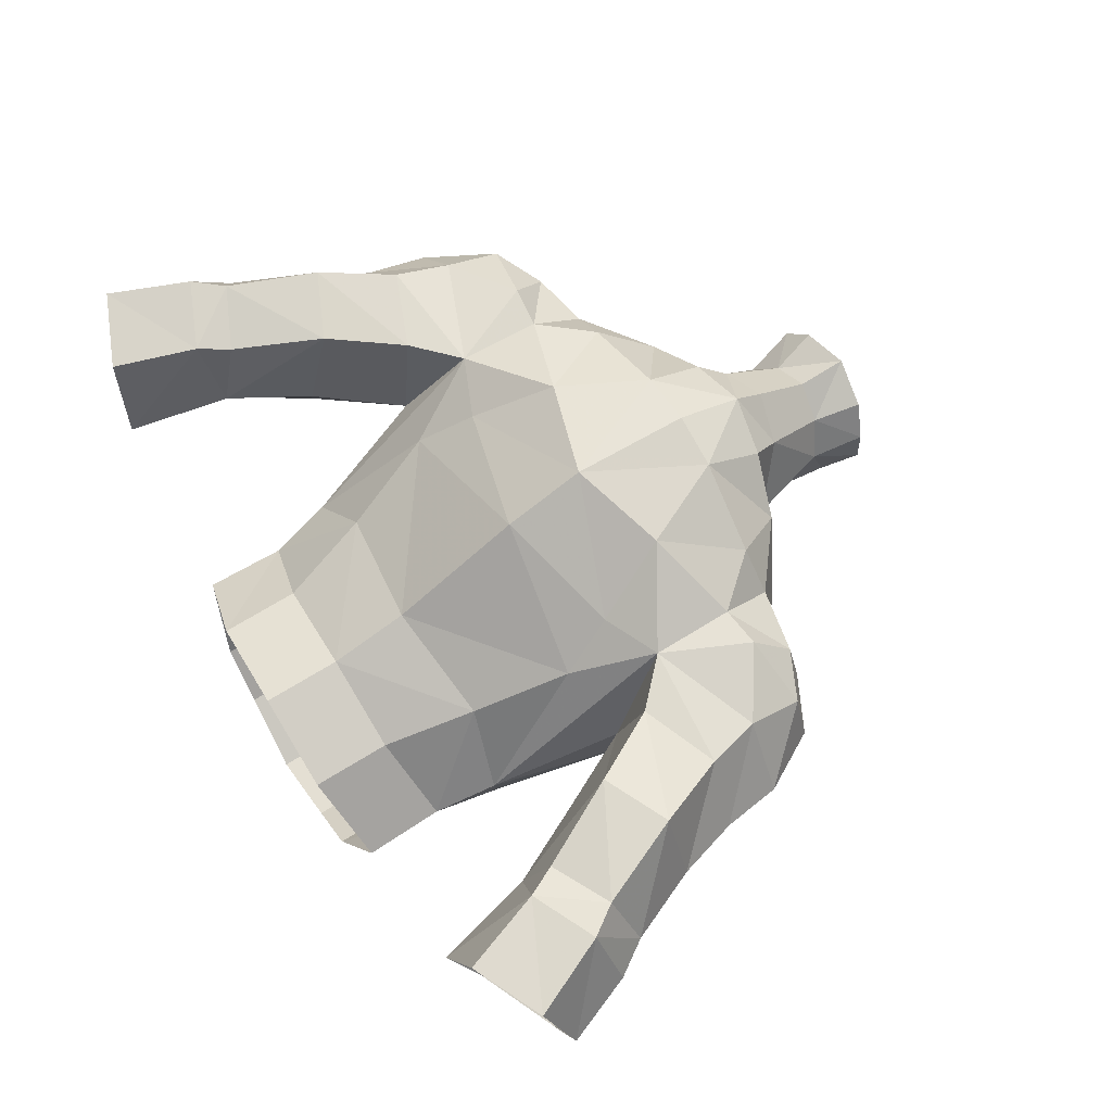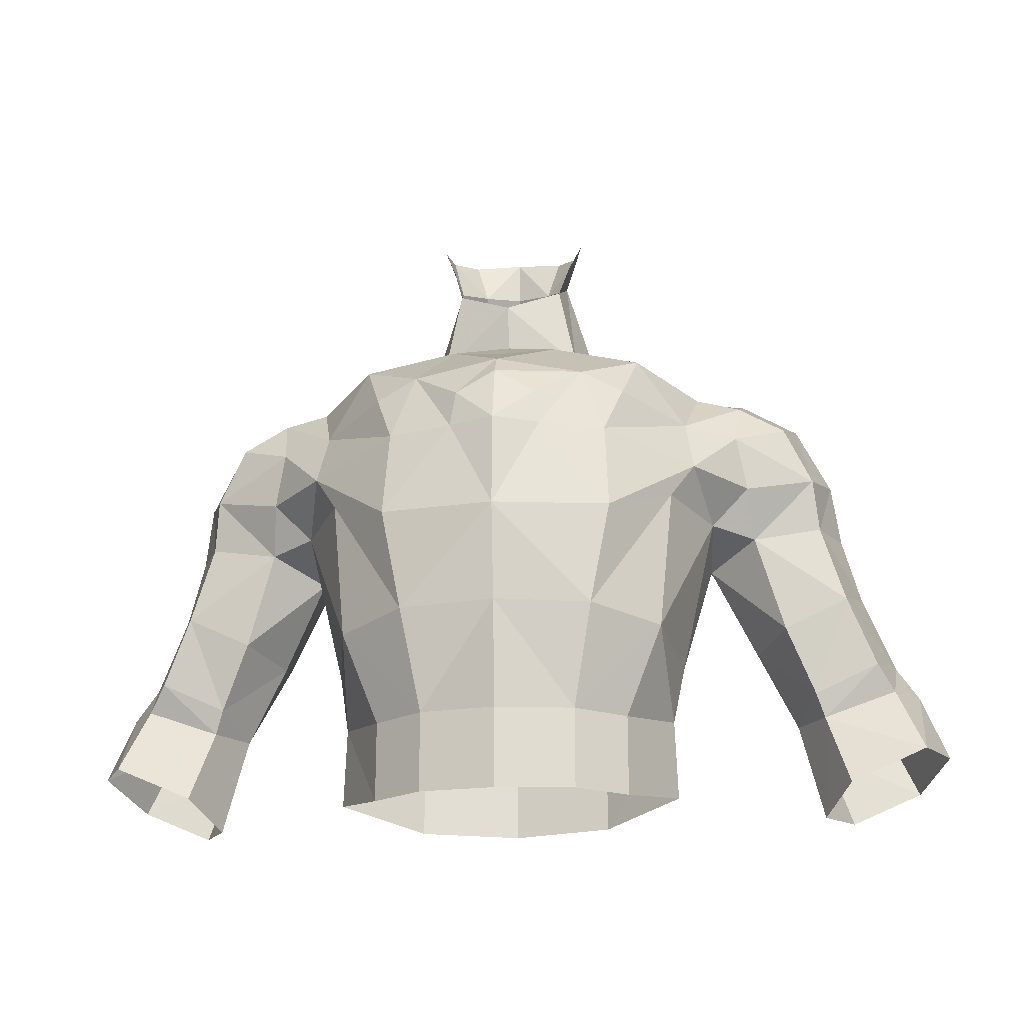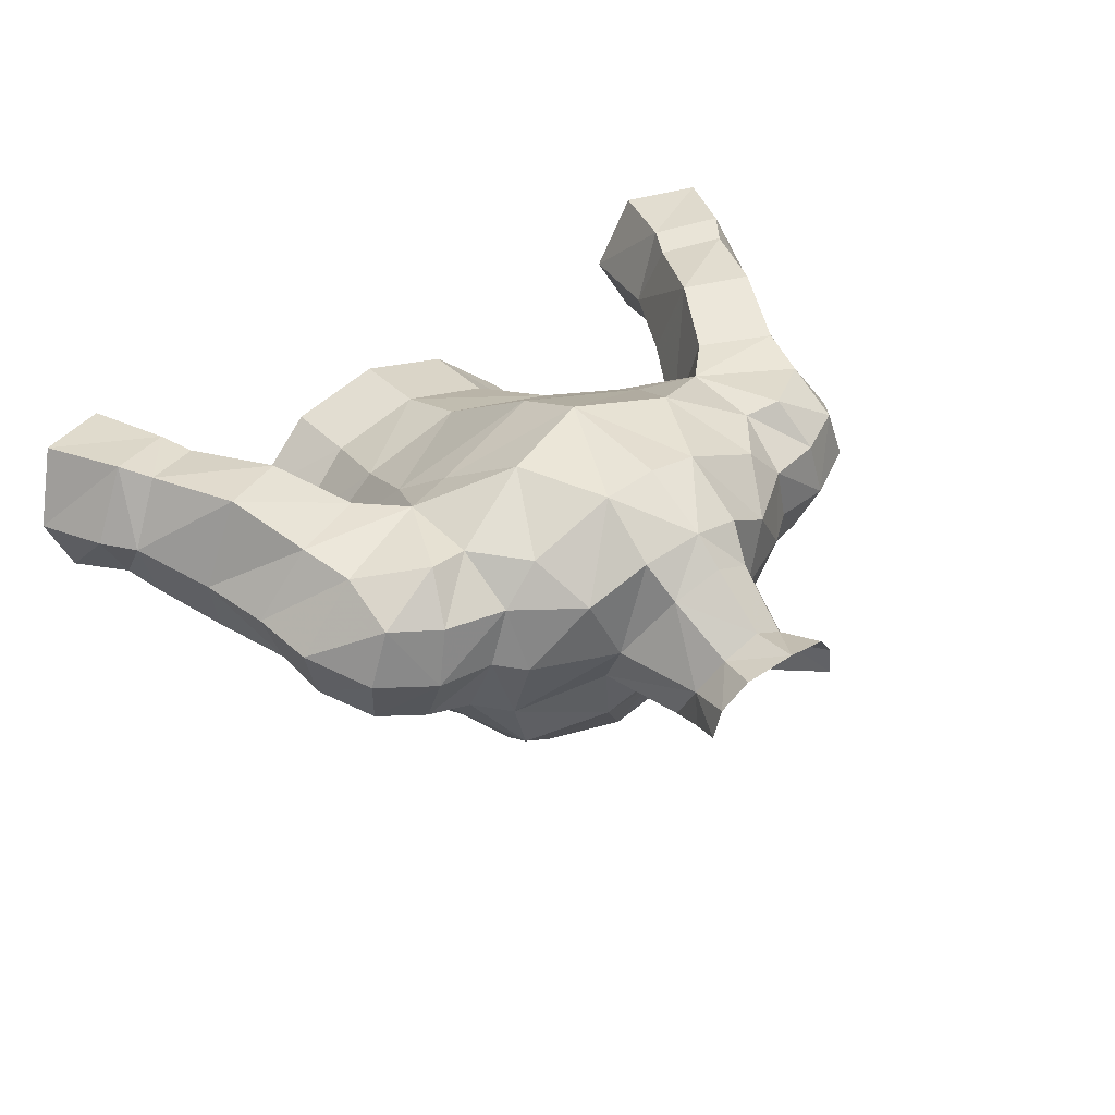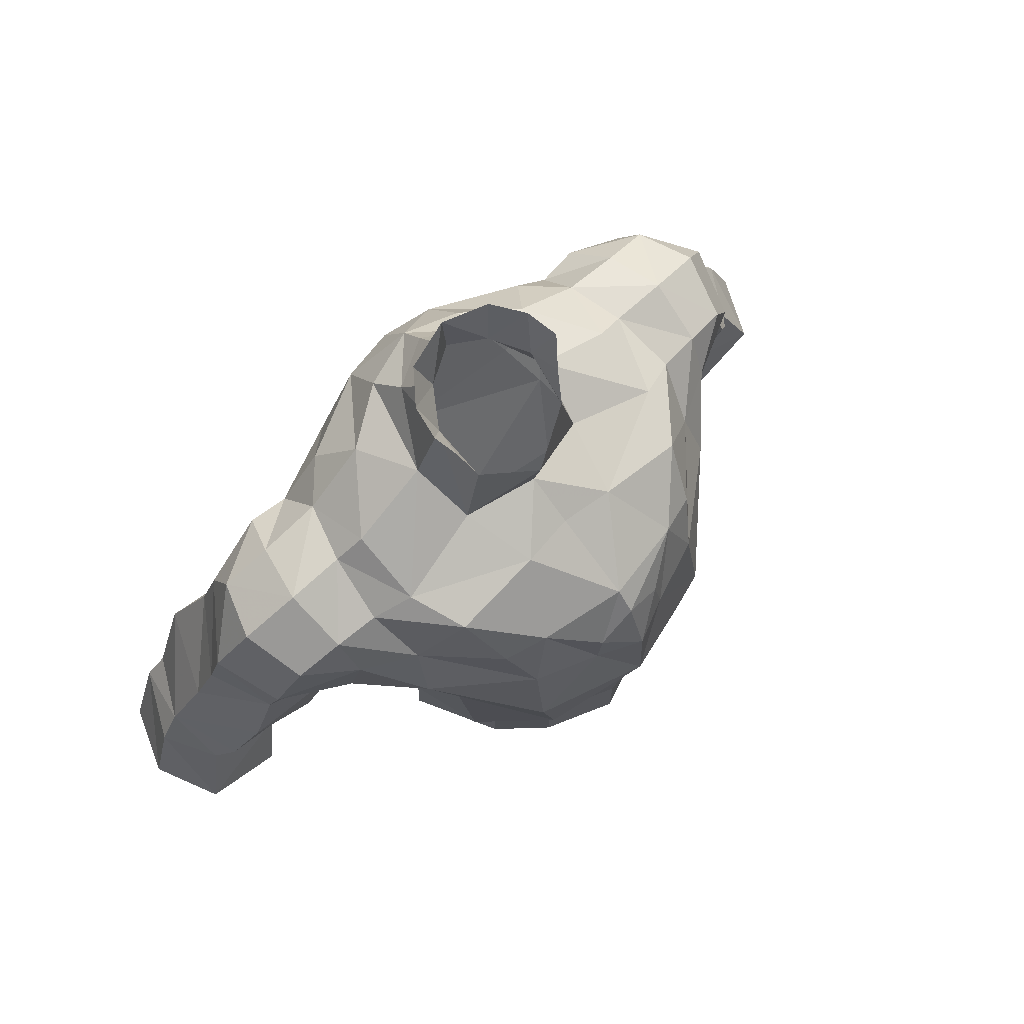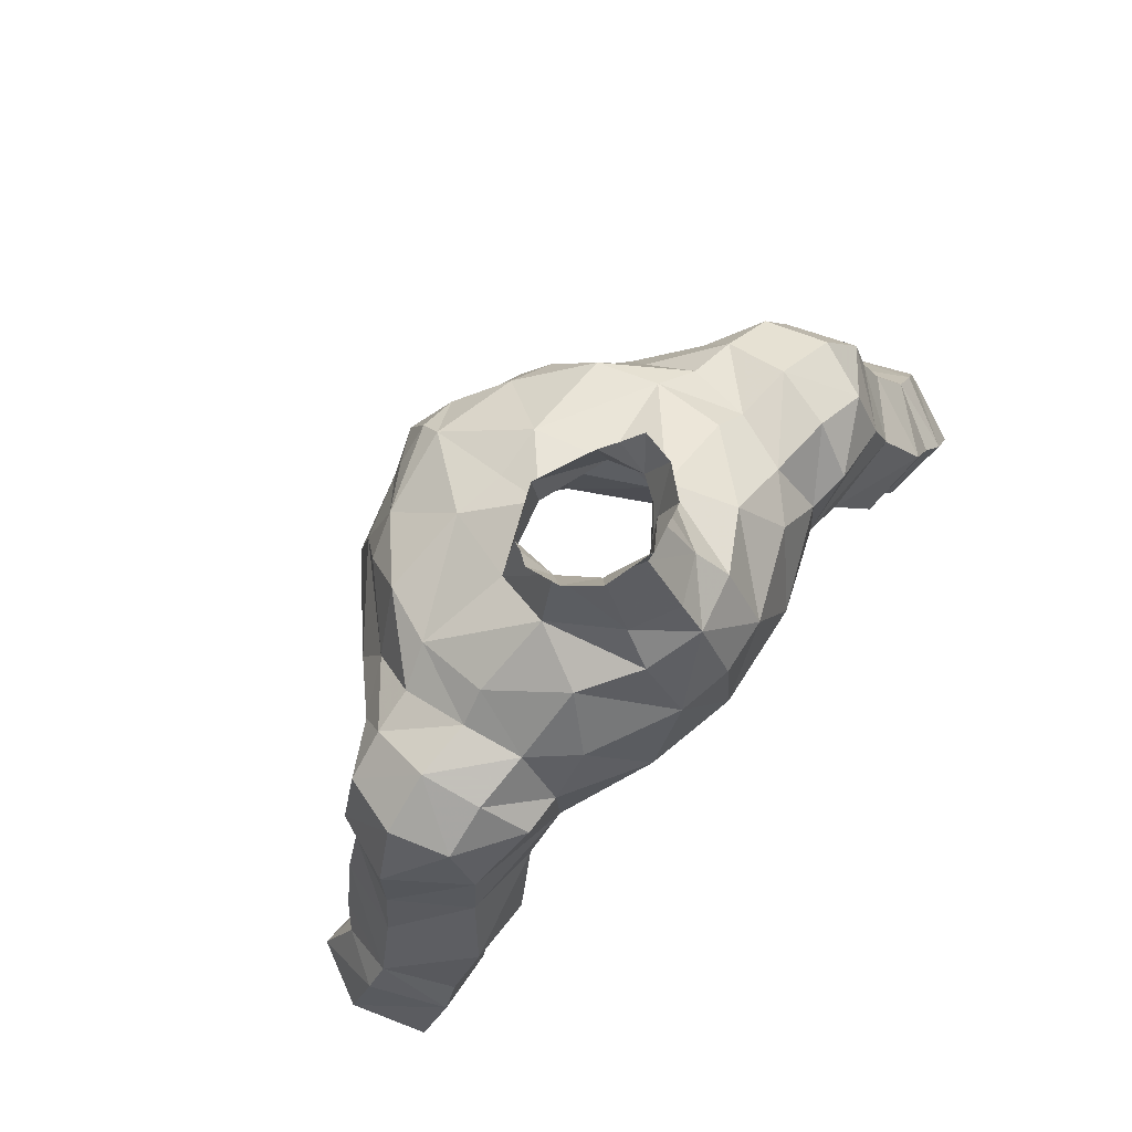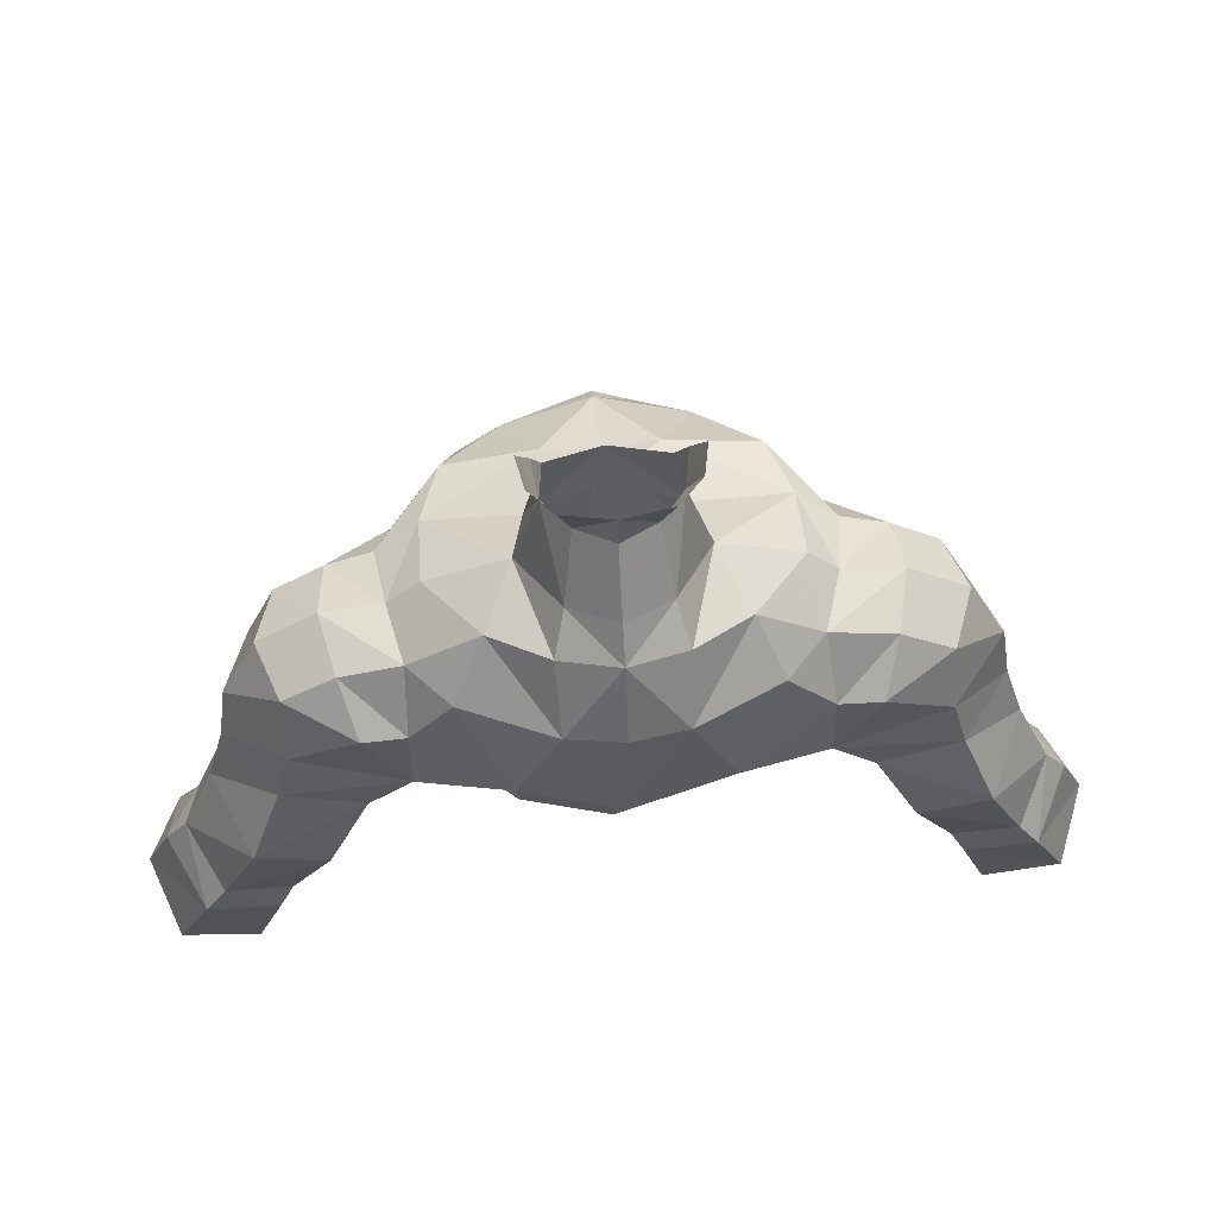
<metadata>
{"format":"obj","ext":"obj","renderer":"f3d","projection":"perspective","resolution":1024,"background":"white","views":[{"elev":70.4,"azim":-121.5,"up":"+Y"},{"elev":-22.3,"azim":5.6,"up":"+Z"},{"elev":37.9,"azim":-38.8,"up":"+Y"},{"elev":71.9,"azim":-42.4,"up":"+Z"},{"elev":77.8,"azim":131.4,"up":"+Z"},{"elev":63.9,"azim":175.1,"up":"+Z"}]}
</metadata>
<code>
g robber_armour_male_32670
v -7.603 2.643 74.31
v -9.871 2.682 74.11
v -9.676 0.332 72.95
v -7.952 0.1392 73.32
v -6.888 4.928 74.32
v -9.365 4.97 73.84
v -7.19 6.604 72.21
v -8.775 6.73 72.38
v -9.5 -0.5911 71.2
v -7.434 -1.731 71.36
v -12.84 1.575 67.88
v -12.62 1.037 69.85
v -13.49 3.643 70.53
v -13.85 4.081 68.19
v -11.51 0.6366 72.03
v -12.12 3.011 72.94
v -11.32 5.225 72.87
v -11.37 6.37 70.67
v -9.871 2.682 74.11
v -9.365 4.97 73.84
v -9.676 0.332 72.95
v -10.53 7.73 64.51
v -10.11 4.284 63.33
v -11.66 4.687 60.27
v -12.21 7.357 61.19
v -14.56 7.747 62.33
v -12.81 7.637 60.01
v -15.37 7.974 61.17
v -8.288 2.925 66.62
v -10.11 0.9202 67.28
v -11.23 1.564 63.61
v -12.58 4.419 56.36
v -12.69 2.872 60.16
v -13.58 2.31 57.29
v -15.6 3.087 61.24
v -16.64 2.374 58.63
v -12.36 2.479 61.06
v -8.93 6.838 67.35
v -13.9 7.526 56.83
v -16.74 7.777 58.1
v -13.78 1.748 64.86
v -14.92 2.419 62.24
v -6.279 -3.639 62.1
v -4.889 -3.355 58.55
v -2.981 -4.965 58.45
v -3.701 -5.934 62.32
v -6.476 -0.4288 74.2
v -6.499 2.381 75.21
v -0.04879 3.324 58.63
v -3.771 2.356 58.66
v -4.692 3.446 62.25
v -0.04879 4.3 61.73
v -9.894 -0.2828 69.07
v -9.5 -0.5911 71.2
v -16.76 5.156 61.53
v -17.8 4.929 58.87
v -13.12 7.894 65.7
v -15.88 5.208 62.86
v -14.58 4.561 65.77
v -4.303 -5.385 69.77
v -5.006 -4.312 71.82
v -7.749 -2.588 69.18
v -0.04879 -6.04 58.25
v -0.04878 -6.521 62.37
v -5.685 -2.673 73.87
v -5.755 5.215 65.92
v -5.009 6.619 68.03
v -0.04881 7.486 66.76
v -2.822 2.922 81.92
v -1.903 4.066 82.26
v -1.425 3.621 80.49
v -2.358 2.263 80
v -0.0643 4.565 82.57
v -0.0488 4.396 80.71
v -1.821 5.12 78.07
v -3.331 2.567 76.77
v -2.859 0.2735 75.4
v -0.04878 -0.4805 75.89
v -0.06428 -0.8352 77.66
v -2.184 0.3016 78.83
v -0.04881 6.037 78.47
v -6.596 -0.06049 59.23
v -7.05 0.6716 61.67
v -6.814 -3.367 67.64
v -4.468 -6.006 66.27
v -3.331 2.567 76.77
v -2.859 0.2735 75.4
v -7.251 6.834 68.99
v -3.794 8.311 71.05
v -11.92 6.759 68.56
v -2.122 -2.558 74.71
v -0.04881 7.006 77.27
v -2.245 6.375 76.88
v -2.146 8.072 74.49
v -0.04881 8.397 74.57
v -0.04882 8.832 69.89
v 7.501 2.645 74.31
v 7.854 0.1411 73.32
v 9.578 0.3347 72.95
v 9.773 2.685 74.11
v 9.268 4.973 73.85
v 7.004 4.943 74.32
v 8.677 6.732 72.38
v 7.092 6.606 72.21
v 7.337 -1.729 71.36
v 9.402 -0.5883 71.2
v 12.74 1.578 67.89
v 13.75 4.083 68.19
v 13.39 3.645 70.53
v 12.52 1.039 69.85
v 12.03 3.014 72.95
v 11.41 0.6393 72.03
v 11.27 6.373 70.67
v 11.22 5.228 72.88
v 9.268 4.973 73.85
v 9.773 2.685 74.11
v 9.578 0.3347 72.95
v 10.43 7.733 64.52
v 12.11 7.359 61.2
v 11.56 4.689 60.27
v 10.01 4.287 63.34
v 14.46 7.75 62.33
v 15.27 7.977 61.18
v 12.71 7.639 60.02
v 8.19 2.927 66.62
v 11.13 1.567 63.61
v 10.01 0.9229 67.28
v 12.49 4.421 56.36
v 13.48 2.312 57.29
v 12.59 2.874 60.16
v 16.54 2.375 58.64
v 15.5 3.089 61.24
v 12.26 2.482 61.07
v 8.832 6.841 67.36
v 16.64 7.779 58.1
v 13.81 7.528 56.83
v 13.68 1.75 64.86
v 14.82 2.421 62.24
v 6.181 -3.639 62.1
v 3.604 -5.934 62.32
v 2.883 -4.965 58.45
v 4.792 -3.355 58.55
v 6.278 2.375 75.21
v 6.253 -0.4347 74.2
v -0.04879 3.324 58.63
v 4.594 3.446 62.25
v 3.674 2.356 58.66
v 9.796 -0.2801 69.08
v 9.402 -0.5883 71.2
v 16.66 5.157 61.53
v 17.7 4.931 58.87
v 13.02 7.897 65.71
v 15.78 5.21 62.86
v 14.48 4.563 65.77
v 4.205 -5.385 69.77
v 7.651 -2.586 69.18
v 4.908 -4.312 71.82
v -0.04879 -6.04 58.25
v 5.461 -2.673 73.87
v 5.657 5.215 65.92
v 4.911 6.619 68.03
v 2.693 2.922 81.92
v 2.261 2.263 80
v 1.327 3.621 80.49
v 1.775 4.066 82.26
v 3.234 2.567 76.77
v 1.723 5.12 78.07
v 2.761 0.2735 75.4
v 2.056 0.3016 78.83
v 6.952 0.6717 61.67
v 6.499 -0.0605 59.23
v 6.716 -3.367 67.64
v 4.371 -6.006 66.27
v 3.234 2.567 76.77
v 2.761 0.2735 75.4
v 7.153 6.836 68.99
v 3.696 8.311 71.05
v 11.82 6.761 68.57
v 2.025 -2.558 74.71
v 2.147 6.375 76.88
v 2.048 8.072 74.49
v -3.771 2.356 55.58
v -3.771 2.356 58.66
v -0.04879 3.324 58.63
v -0.04879 3.324 55.55
v -2.981 -4.965 55.37
v -2.981 -4.965 58.45
v -4.889 -3.355 58.55
v -4.889 -3.355 55.46
v -6.596 -0.06049 59.23
v -6.698 -0.0605 56.14
v -0.04879 -6.04 55.17
v -0.04879 -6.04 58.25
v -0.04879 3.324 55.55
v -0.04879 3.324 58.63
v 3.674 2.356 58.66
v 3.674 2.356 55.58
v 4.792 -3.355 55.46
v 4.792 -3.355 58.55
v 2.883 -4.965 58.45
v 2.883 -4.965 55.37
v 6.6 -0.0605 56.14
v 6.499 -0.0605 59.23
v -0.04879 -6.04 58.25
v -0.04877 -5.501 72.93
v -3.384 -4.863 72.5
v -1.582 -6.284 71.14
v -0.04876 -6.249 72.07
v 3.287 -4.863 72.5
v 1.497 -6.098 71.17
v -5.428 6.496 74.22
v -0.04878 -0.4805 75.89
v -0.04878 -2.301 74.74
v -0.04878 -7.264 66.02
v -1.81 -6.301 69.72
v -0.04876 -7.097 69.69
v -8.416 0.1013 67.63
v -8.288 2.925 66.62
v -7.251 6.834 68.99
v -8.775 6.73 72.38
v -9.894 -0.2828 69.07
v -8.416 0.1013 67.63
v -0.04881 7.006 77.27
v -2.572 0.9811 80.38
v -3.065 1.637 81.78
v -4.426 4.99 76.24
v -2.245 6.375 76.88
v 5.492 6.509 74.22
v 1.713 -6.301 69.72
v 8.318 0.1032 67.63
v 8.19 2.927 66.62
v 7.153 6.836 68.99
v 8.677 6.732 72.38
v 9.796 -0.2801 69.08
v 8.318 0.1032 67.63
v 2.443 0.9811 80.38
v 2.936 1.637 81.78
v 4.329 4.99 76.24
v 2.147 6.375 76.88
f 1 2 3
f 1 3 4
f 2 1 5
f 2 5 6
f 6 5 7
f 6 7 8
f 3 9 10
f 3 10 4
f 11 12 13
f 11 13 14
f 12 15 16
f 12 16 13
f 13 16 17
f 13 17 18
f 17 16 19
f 17 19 20
f 19 16 15
f 19 15 21
f 22 23 24
f 22 24 25
f 26 25 27
f 26 27 28
f 29 30 31
f 29 31 23
f 32 24 33
f 32 33 34
f 33 35 36
f 33 36 34
f 37 24 23
f 37 23 31
f 29 23 22
f 29 22 38
f 27 39 40
f 27 40 28
f 41 42 37
f 41 37 31
f 43 44 45
f 43 45 46
f 1 4 47
f 1 47 48
f 49 50 51
f 49 51 52
f 30 53 12
f 30 12 11
f 54 15 12
f 54 12 53
f 33 37 42
f 33 42 35
f 55 56 36
f 55 36 35
f 56 55 28
f 56 28 40
f 32 39 27
f 32 27 24
f 26 57 22
f 26 22 25
f 58 42 41
f 58 41 59
f 60 61 10
f 60 10 62
f 45 63 64
f 45 64 46
f 4 10 65
f 4 65 47
f 66 67 68
f 66 68 52
f 69 70 71
f 69 71 72
f 73 74 71
f 73 71 70
f 72 71 75
f 72 75 76
f 77 78 79
f 77 79 80
f 75 71 74
f 75 74 81
f 51 50 82
f 51 82 83
f 82 44 43
f 82 43 83
f 84 43 46
f 84 46 85
f 86 48 47
f 86 47 87
f 88 7 89
f 88 89 67
f 59 41 11
f 59 11 14
f 59 14 90
f 59 90 57
f 41 31 30
f 41 30 11
f 57 90 38
f 57 38 22
f 14 13 18
f 14 18 90
f 35 42 58
f 35 58 55
f 58 26 28
f 58 28 55
f 57 26 58
f 57 58 59
f 91 87 47
f 91 47 65
f 75 81 92
f 75 92 93
f 94 95 96
f 94 96 89
f 97 98 99
f 97 99 100
f 100 101 102
f 100 102 97
f 101 103 104
f 101 104 102
f 99 98 105
f 99 105 106
f 107 108 109
f 107 109 110
f 110 109 111
f 110 111 112
f 109 113 114
f 109 114 111
f 114 115 116
f 114 116 111
f 116 117 112
f 116 112 111
f 118 119 120
f 118 120 121
f 122 123 124
f 122 124 119
f 125 121 126
f 125 126 127
f 128 129 130
f 128 130 120
f 130 129 131
f 130 131 132
f 133 126 121
f 133 121 120
f 125 134 118
f 125 118 121
f 124 123 135
f 124 135 136
f 137 126 133
f 137 133 138
f 139 140 141
f 139 141 142
f 97 143 144
f 97 144 98
f 145 52 146
f 145 146 147
f 127 107 110
f 127 110 148
f 149 148 110
f 149 110 112
f 130 132 138
f 130 138 133
f 150 132 131
f 150 131 151
f 151 135 123
f 151 123 150
f 128 120 124
f 128 124 136
f 122 119 118
f 122 118 152
f 153 154 137
f 153 137 138
f 155 156 105
f 155 105 157
f 141 140 64
f 141 64 158
f 98 144 159
f 98 159 105
f 160 52 68
f 160 68 161
f 162 163 164
f 162 164 165
f 73 165 164
f 73 164 74
f 163 166 167
f 163 167 164
f 168 169 79
f 168 79 78
f 167 81 74
f 167 74 164
f 146 170 171
f 146 171 147
f 171 170 139
f 171 139 142
f 172 173 140
f 172 140 139
f 174 175 144
f 174 144 143
f 176 161 177
f 176 177 104
f 154 108 107
f 154 107 137
f 154 152 178
f 154 178 108
f 137 107 127
f 137 127 126
f 152 118 134
f 152 134 178
f 108 178 113
f 108 113 109
f 132 150 153
f 132 153 138
f 153 150 123
f 153 123 122
f 152 154 153
f 152 153 122
f 179 159 144
f 179 144 175
f 167 180 92
f 167 92 81
f 181 177 96
f 181 96 95
f 182 183 184
f 182 184 185
f 186 187 188
f 186 188 189
f 189 188 190
f 189 190 191
f 192 193 187
f 192 187 186
f 191 190 183
f 191 183 182
f 194 195 196
f 194 196 197
f 198 199 200
f 198 200 201
f 202 203 199
f 202 199 198
f 201 200 204
f 201 204 192
f 197 196 203
f 197 203 202
f 205 206 207
f 205 207 208
f 209 205 208
f 209 208 210
f 211 94 89
f 76 75 93
f 91 212 87
f 213 91 205
f 85 214 215
f 215 214 216
f 214 85 46
f 217 83 43
f 67 66 88
f 7 88 8
f 83 218 88
f 65 61 206
f 219 18 220
f 20 220 17
f 9 221 62
f 21 15 54
f 9 62 10
f 211 89 7
f 27 25 24
f 33 24 37
f 219 90 18
f 220 18 17
f 38 219 29
f 217 218 83
f 29 222 30
f 30 222 53
f 84 217 43
f 67 96 68
f 219 38 90
f 217 62 221
f 215 206 60
f 1 48 5
f 94 223 95
f 224 72 80
f 72 224 225
f 72 225 69
f 80 72 77
f 72 76 77
f 91 65 206
f 91 213 212
f 84 62 217
f 85 62 84
f 215 207 206
f 66 83 88
f 52 51 66
f 66 51 83
f 211 7 5
f 48 86 226
f 60 62 85
f 89 96 67
f 91 206 205
f 65 10 61
f 206 61 60
f 64 214 46
f 94 227 223
f 85 215 60
f 226 211 5
f 227 94 226
f 86 227 226
f 94 211 226
f 226 5 48
f 228 177 181
f 166 180 167
f 179 175 212
f 213 205 179
f 173 229 214
f 229 216 214
f 214 140 173
f 230 139 170
f 161 176 160
f 104 103 176
f 170 176 231
f 159 209 157
f 232 233 113
f 115 114 233
f 106 156 234
f 117 149 112
f 106 105 156
f 228 104 177
f 124 120 119
f 130 133 120
f 232 113 178
f 233 114 113
f 134 125 232
f 230 170 231
f 125 127 235
f 127 148 235
f 172 139 230
f 161 68 96
f 232 178 134
f 230 234 156
f 229 155 209
f 97 102 143
f 181 95 223
f 236 169 163
f 163 237 236
f 163 162 237
f 169 168 163
f 163 168 166
f 179 209 159
f 179 212 213
f 172 230 156
f 173 172 156
f 229 209 210
f 160 176 170
f 52 160 146
f 160 170 146
f 228 102 104
f 143 238 174
f 155 173 156
f 177 161 96
f 179 205 209
f 159 157 105
f 209 155 157
f 64 140 214
f 181 223 239
f 173 155 229
f 238 102 228
f 239 238 181
f 174 238 239
f 181 238 228
f 238 143 102
f 215 216 207
f 207 216 208
f 208 216 210
f 210 216 229

</code>
